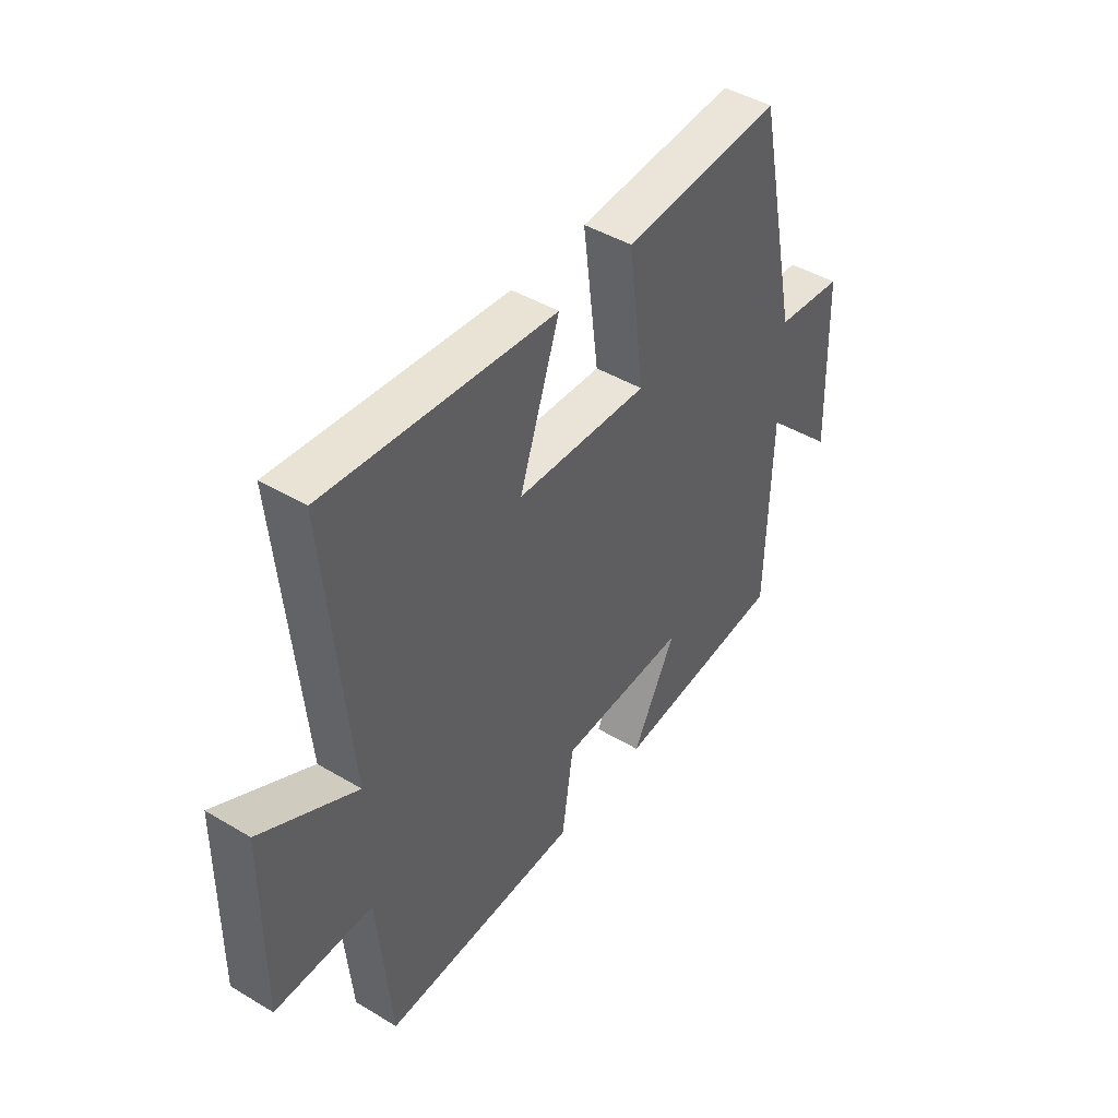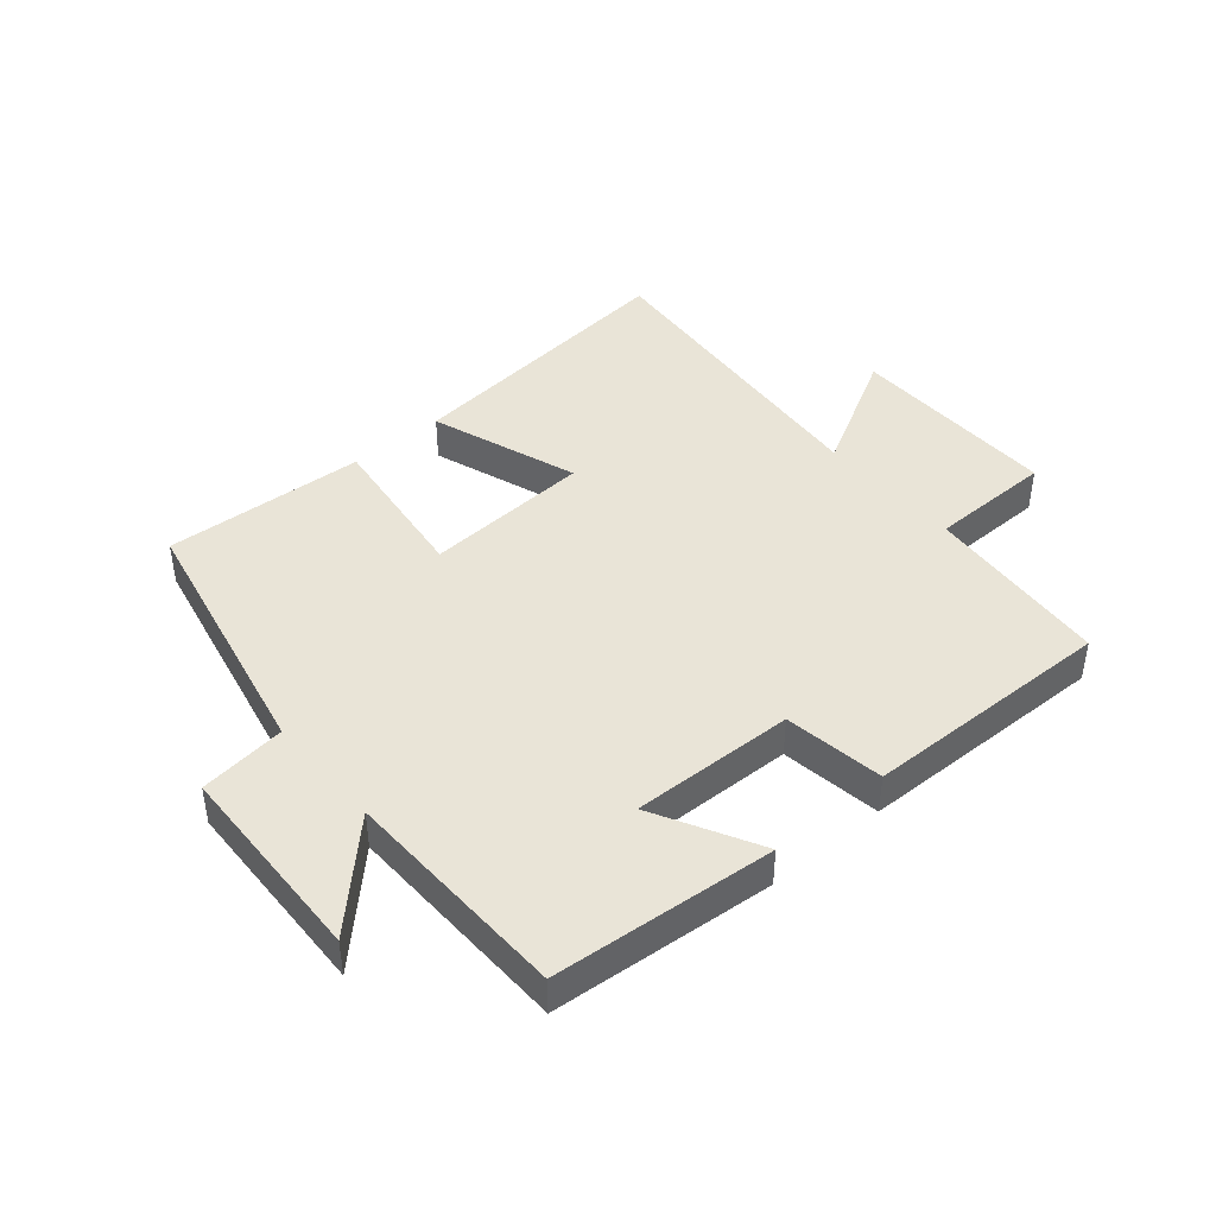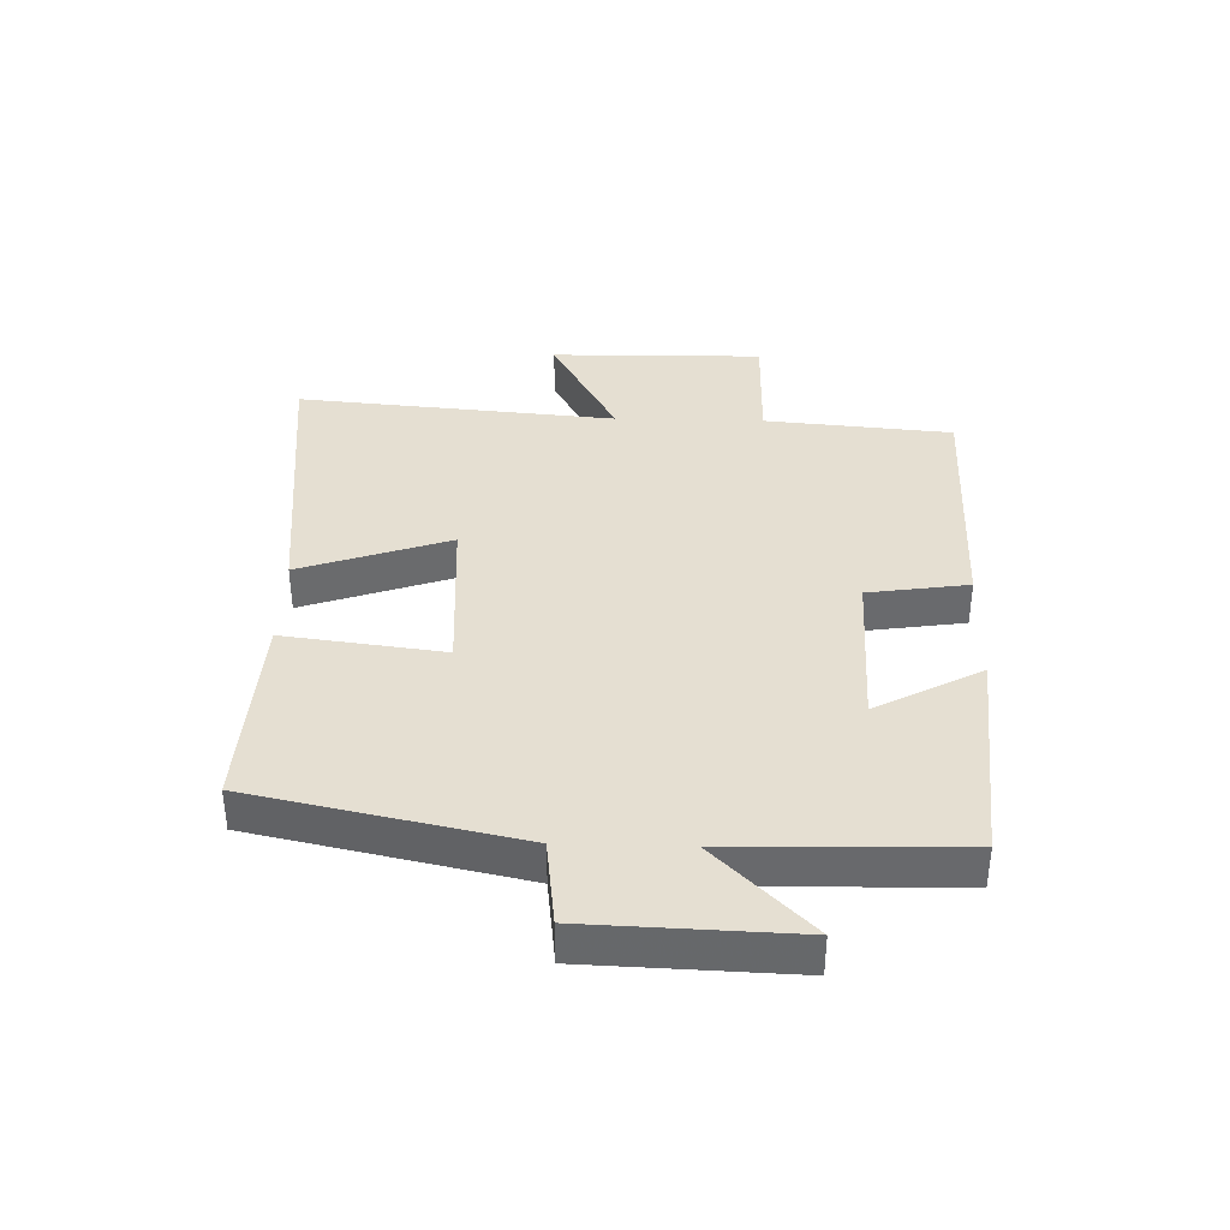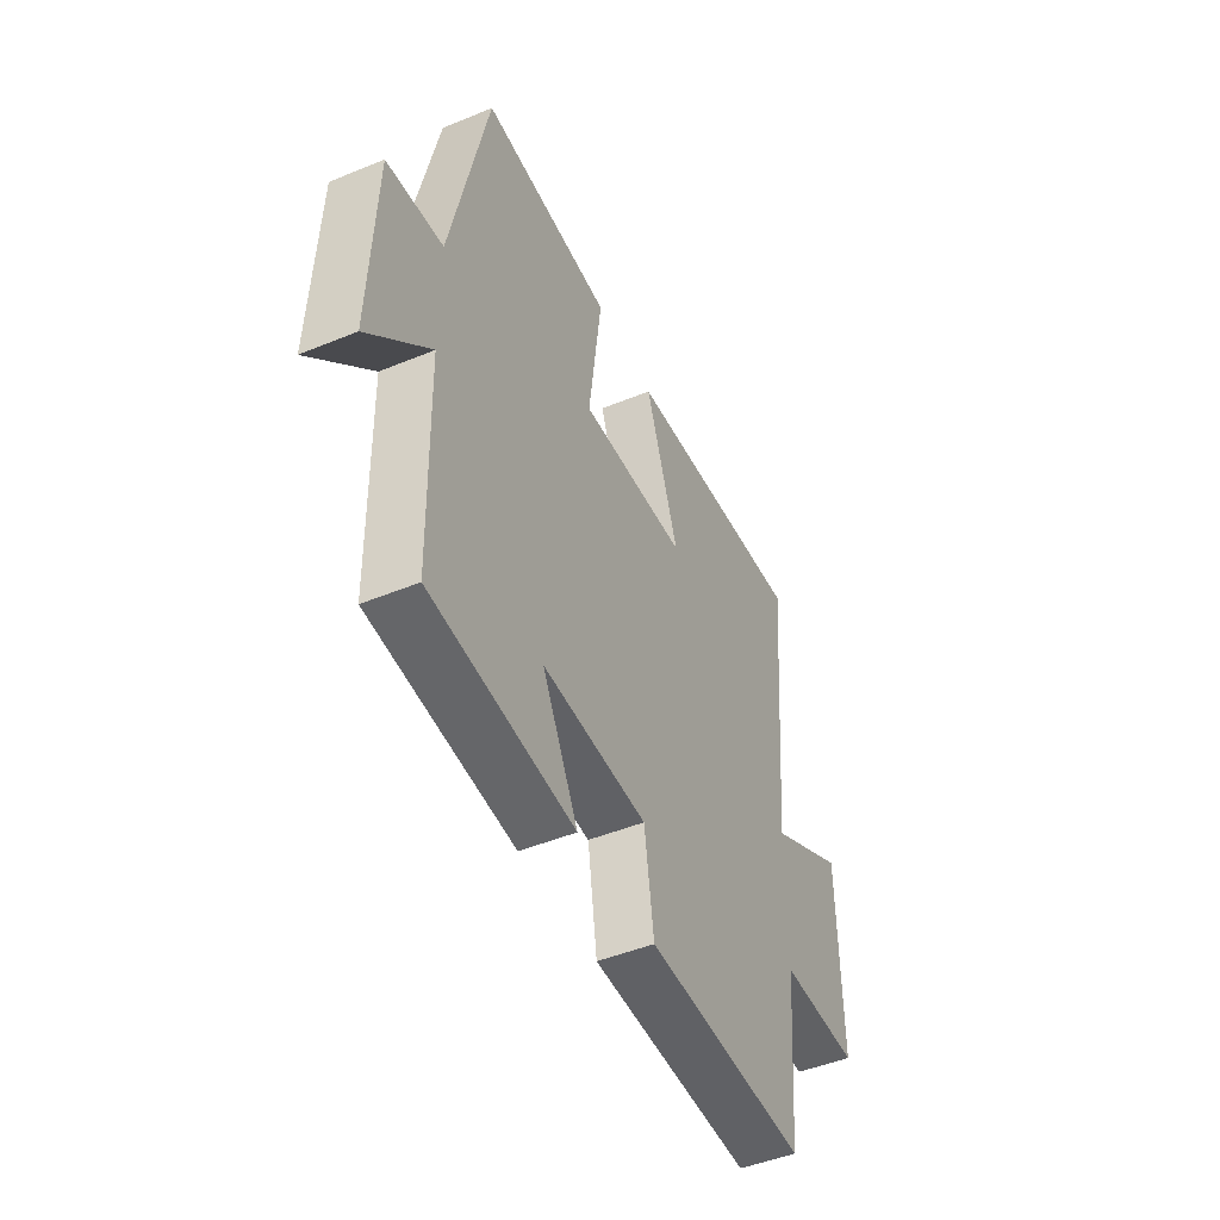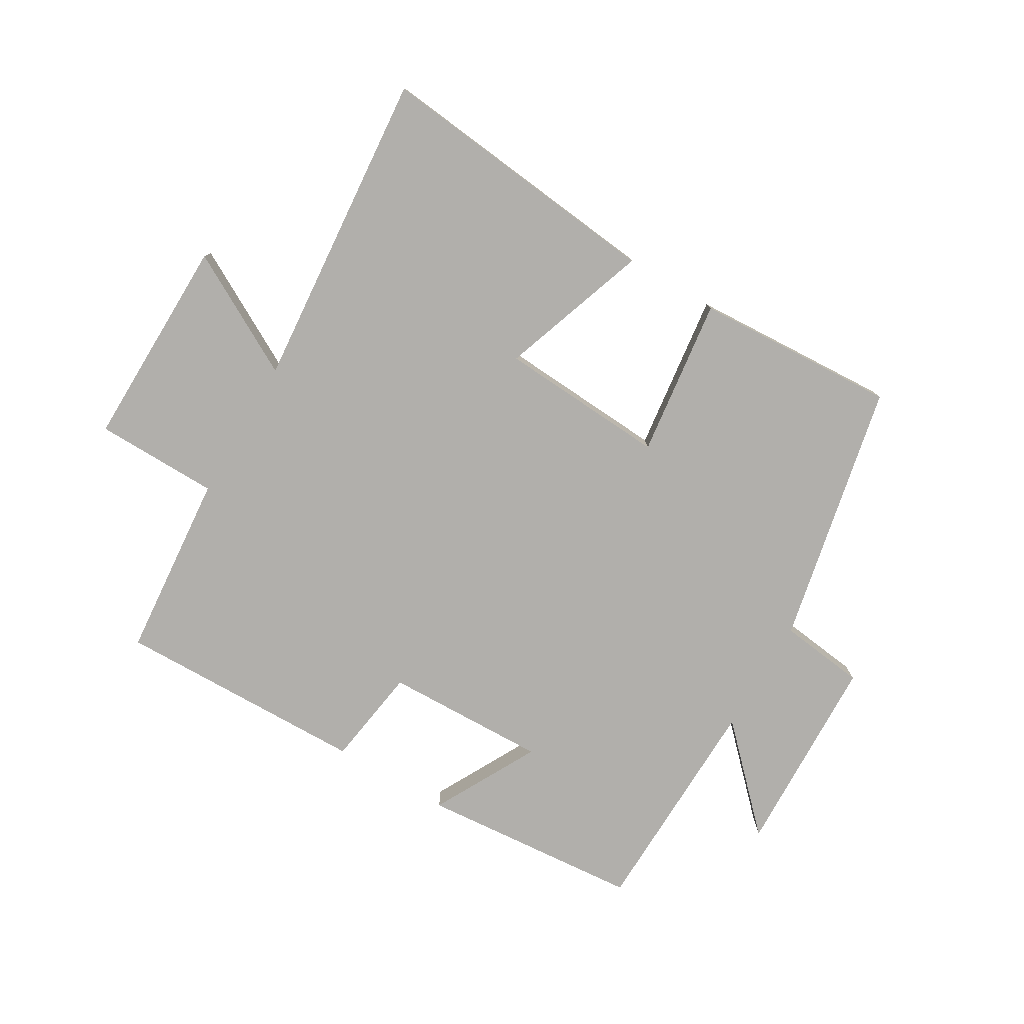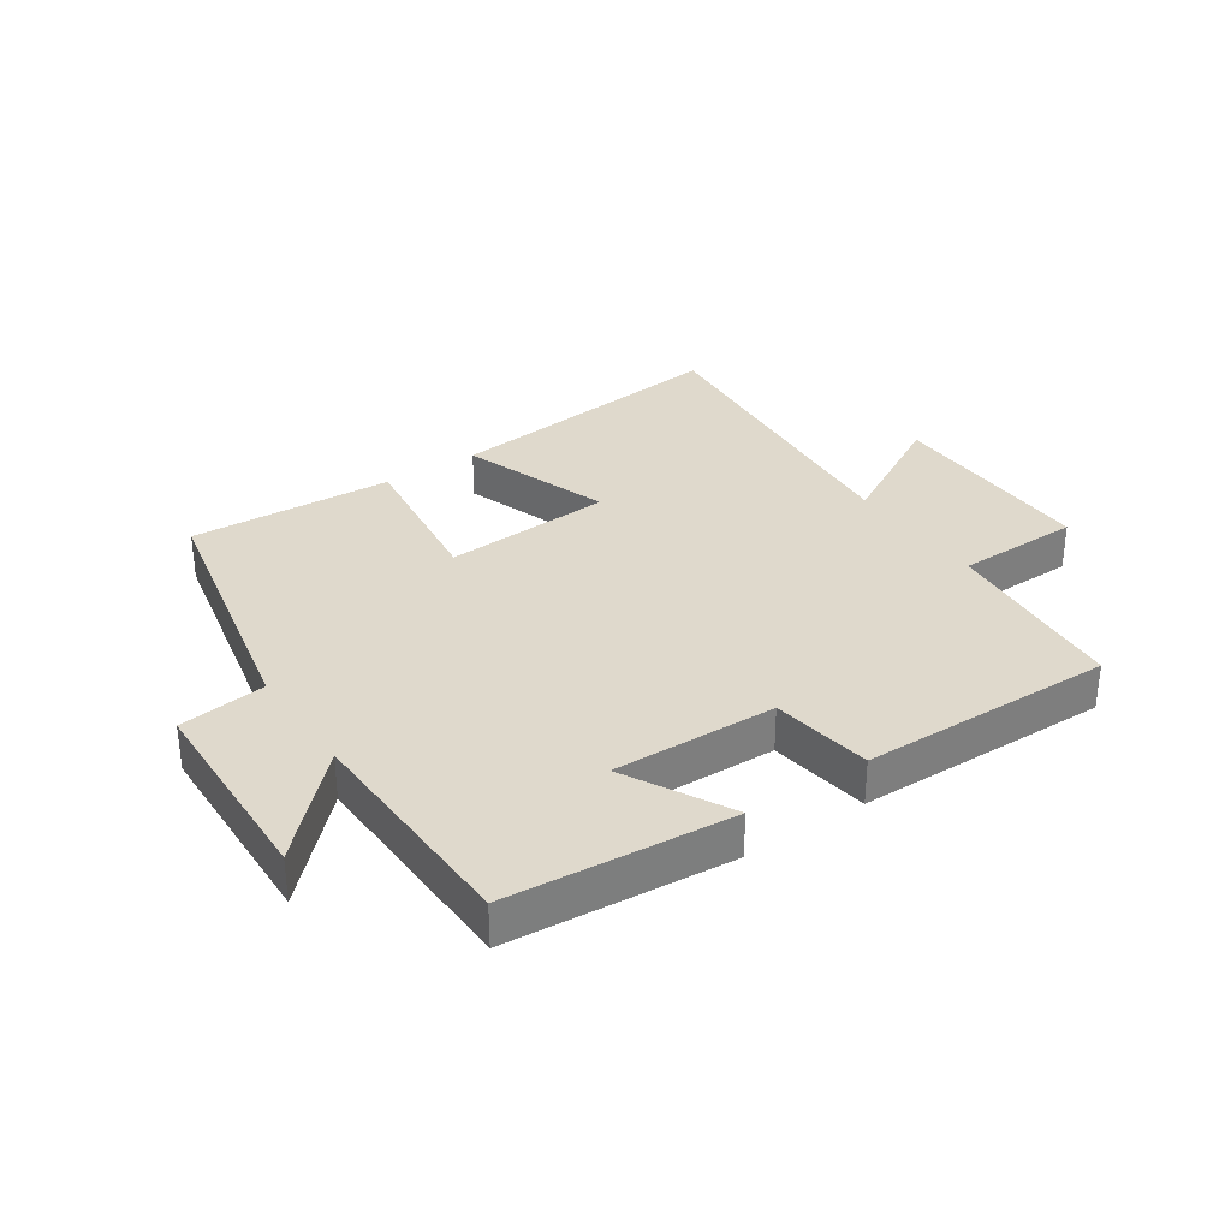
<metadata>
{"format":"obj","ext":"obj","renderer":"f3d","projection":"perspective","resolution":1024,"background":"white","views":[{"elev":45.0,"azim":-55.3,"up":"+Z"},{"elev":43.0,"azim":139.5,"up":"+Y"},{"elev":37.3,"azim":91.5,"up":"+Y"},{"elev":-47.6,"azim":114.8,"up":"+Z"},{"elev":-78.2,"azim":-30.7,"up":"+Y"},{"elev":32.3,"azim":145.7,"up":"+Y"}]}
</metadata>
<code>
v 0.492 0.07 -0.469
v 0.133 0.07 -0.5
v 0.223 0.07 -0.33
v -0.041 0.07 -0.338
v -0.065 0.07 -0.5
v -0.473 0.07 -0.509
v -0.5 0.07 -0.206
v -0.701 0.07 -0.204
v -0.697 0.07 0.14
v -0.5 0.07 0.032
v -0.546 0.07 0.549
v -0.075 0.07 0.5
v -0.158 0.07 0.259
v 0.114 0.07 0.243
v 0.081 0.07 0.5
v 0.409 0.07 0.519
v 0.5 0.07 0.093
v 0.64 0.07 0.076
v 0.652 0.07 -0.254
v 0.5 0.07 -0.101
v 0.492 0 -0.469
v 0.133 0 -0.5
v 0.223 0 -0.33
v -0.041 0 -0.338
v -0.065 0 -0.5
v -0.473 0 -0.509
v -0.5 0 -0.206
v -0.701 0 -0.204
v -0.697 0 0.14
v -0.5 0 0.032
v -0.546 0 0.549
v -0.075 0 0.5
v -0.158 0 0.259
v 0.114 0 0.243
v 0.081 0 0.5
v 0.409 0 0.519
v 0.5 0 0.093
v 0.64 0 0.076
v 0.652 0 -0.254
v 0.5 0 -0.101
f 17 18 19 20
f 14 15 16 17
f 13 14 17 20
f 10 11 12 13
f 10 13 20
f 7 8 9 10
f 4 5 6 7
f 3 4 7 10
f 20 1 2 3
f 3 10 20
f 40 39 38 37
f 37 36 35 34
f 40 37 34 33
f 33 32 31 30
f 40 33 30
f 30 29 28 27
f 27 26 25 24
f 30 27 24 23
f 23 22 21 40
f 40 30 23
f 1 21 22 2
f 2 22 23 3
f 3 23 24 4
f 4 24 25 5
f 5 25 26 6
f 6 26 27 7
f 7 27 28 8
f 8 28 29 9
f 9 29 30 10
f 10 30 31 11
f 11 31 32 12
f 12 32 33 13
f 13 33 34 14
f 14 34 35 15
f 15 35 36 16
f 16 36 37 17
f 17 37 38 18
f 18 38 39 19
f 19 39 40 20
f 20 40 21 1

</code>
